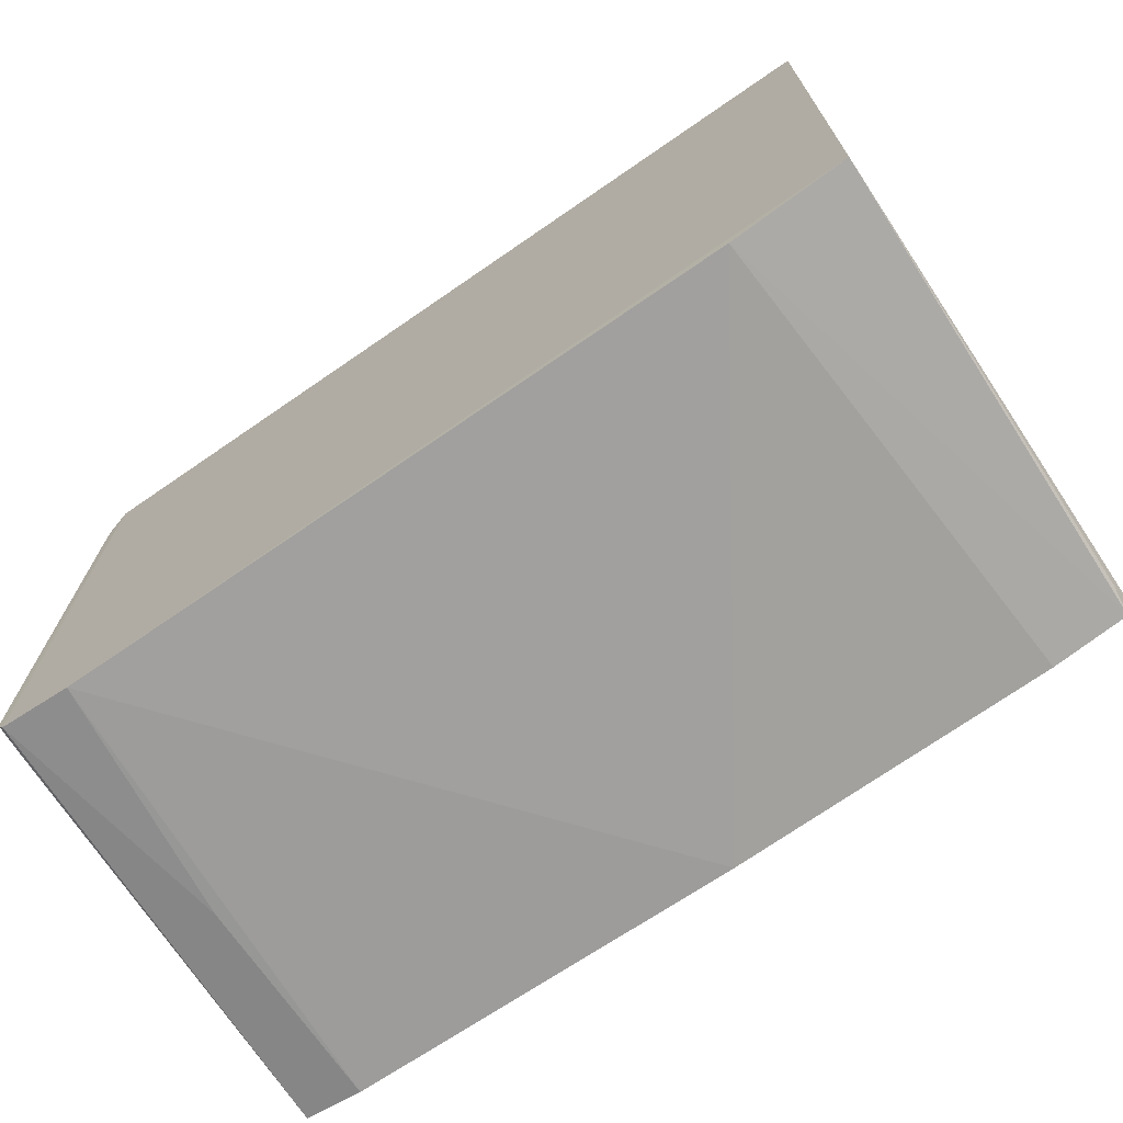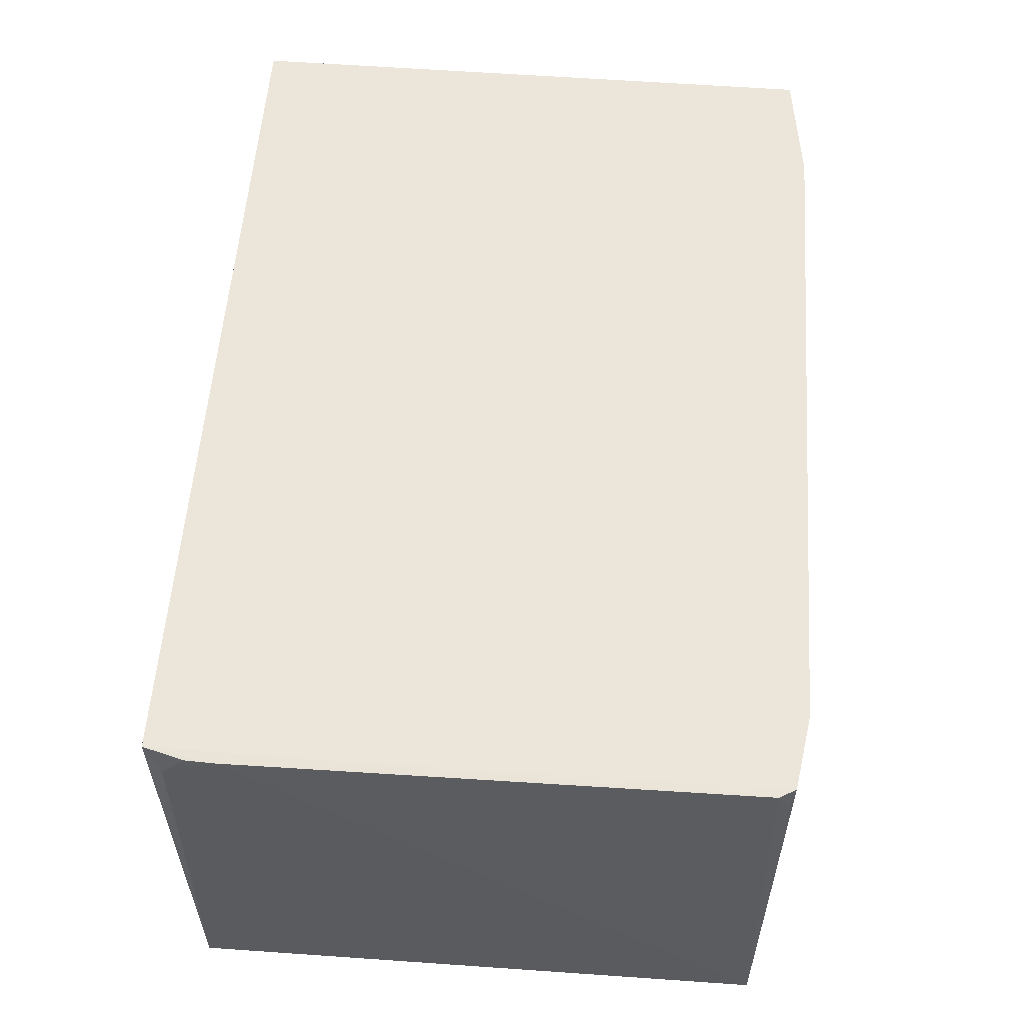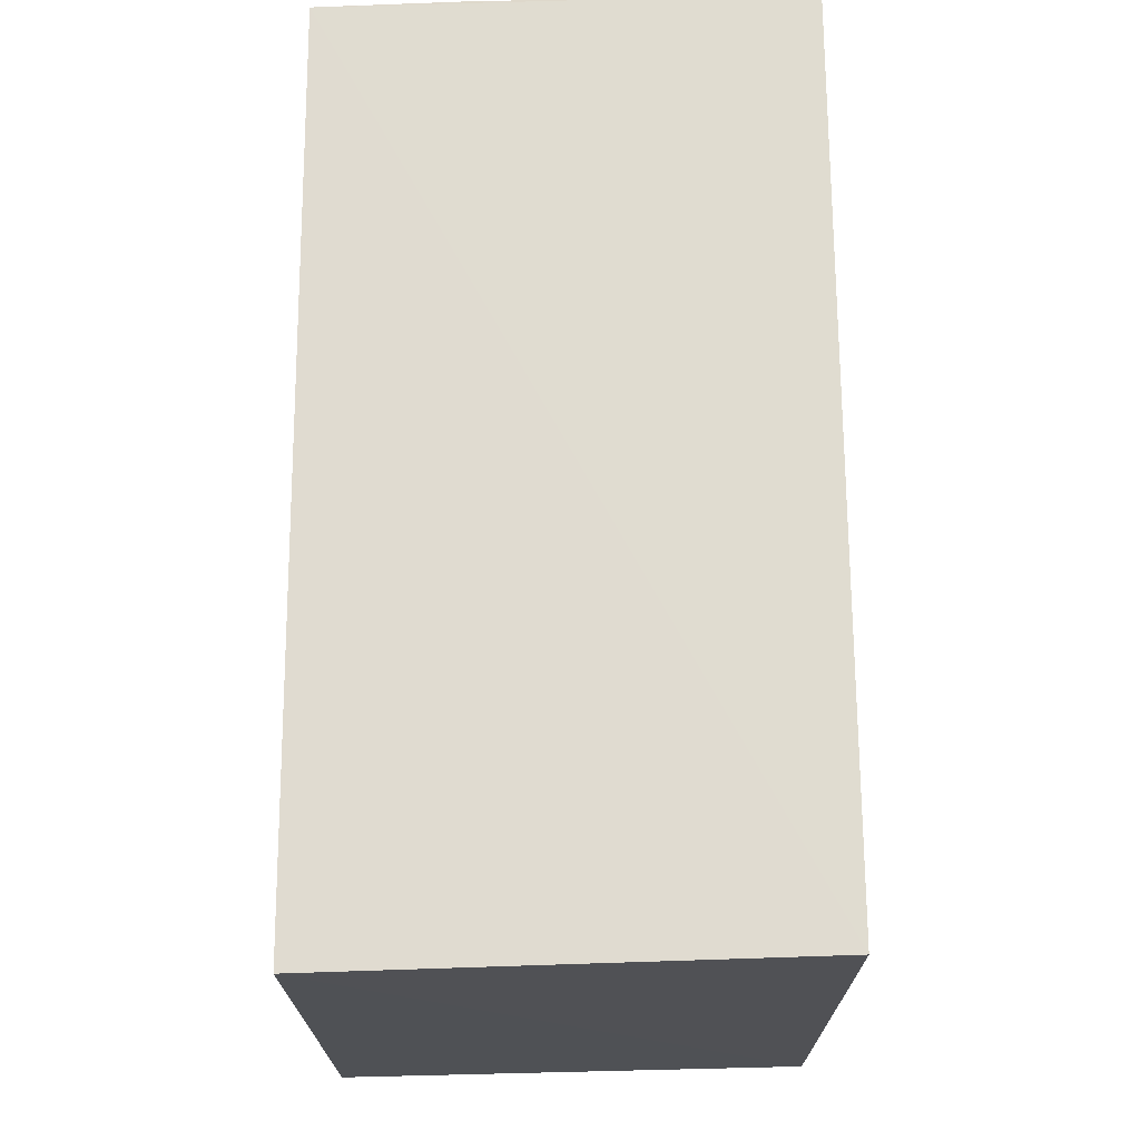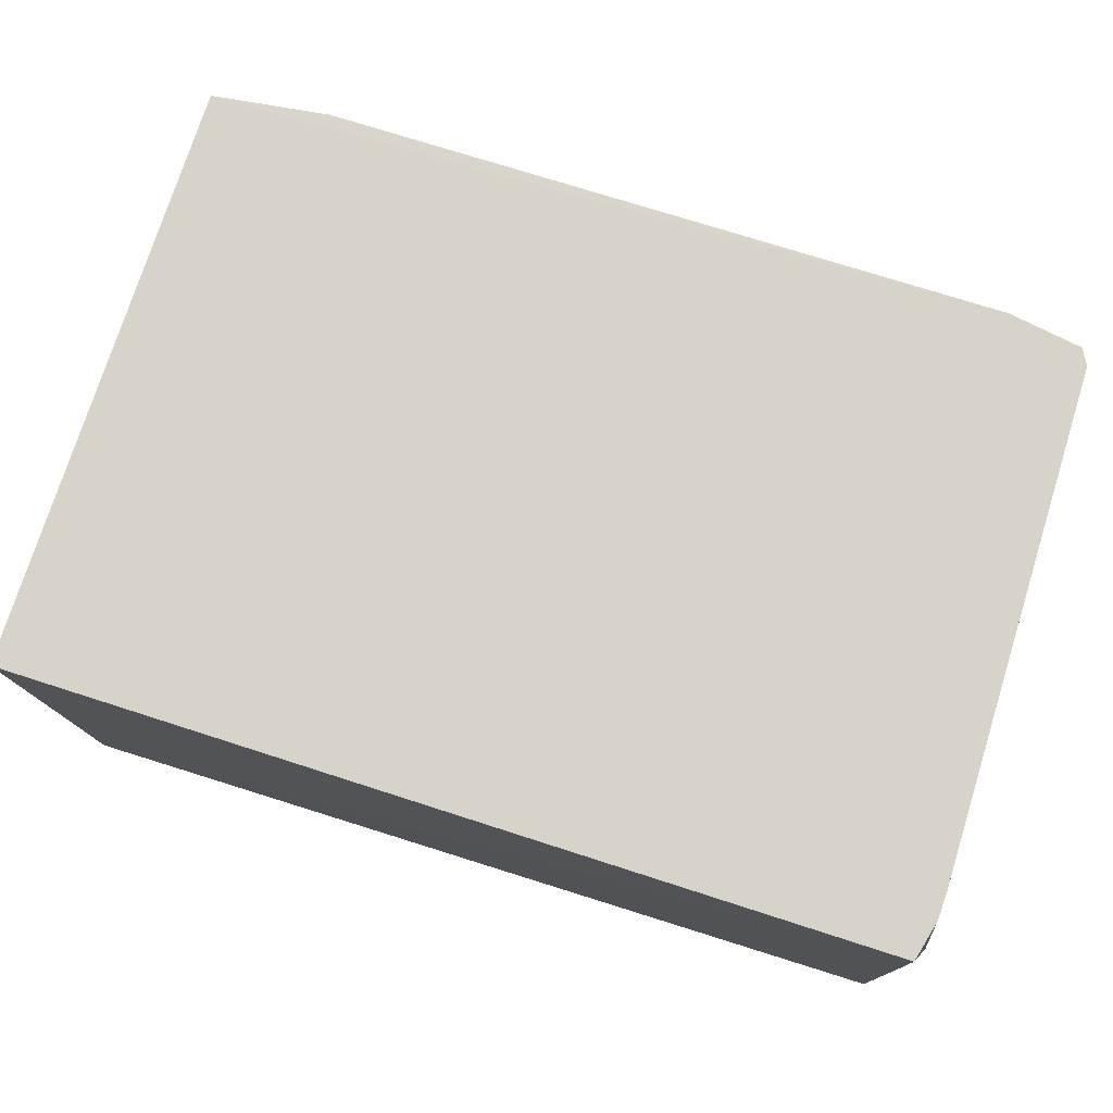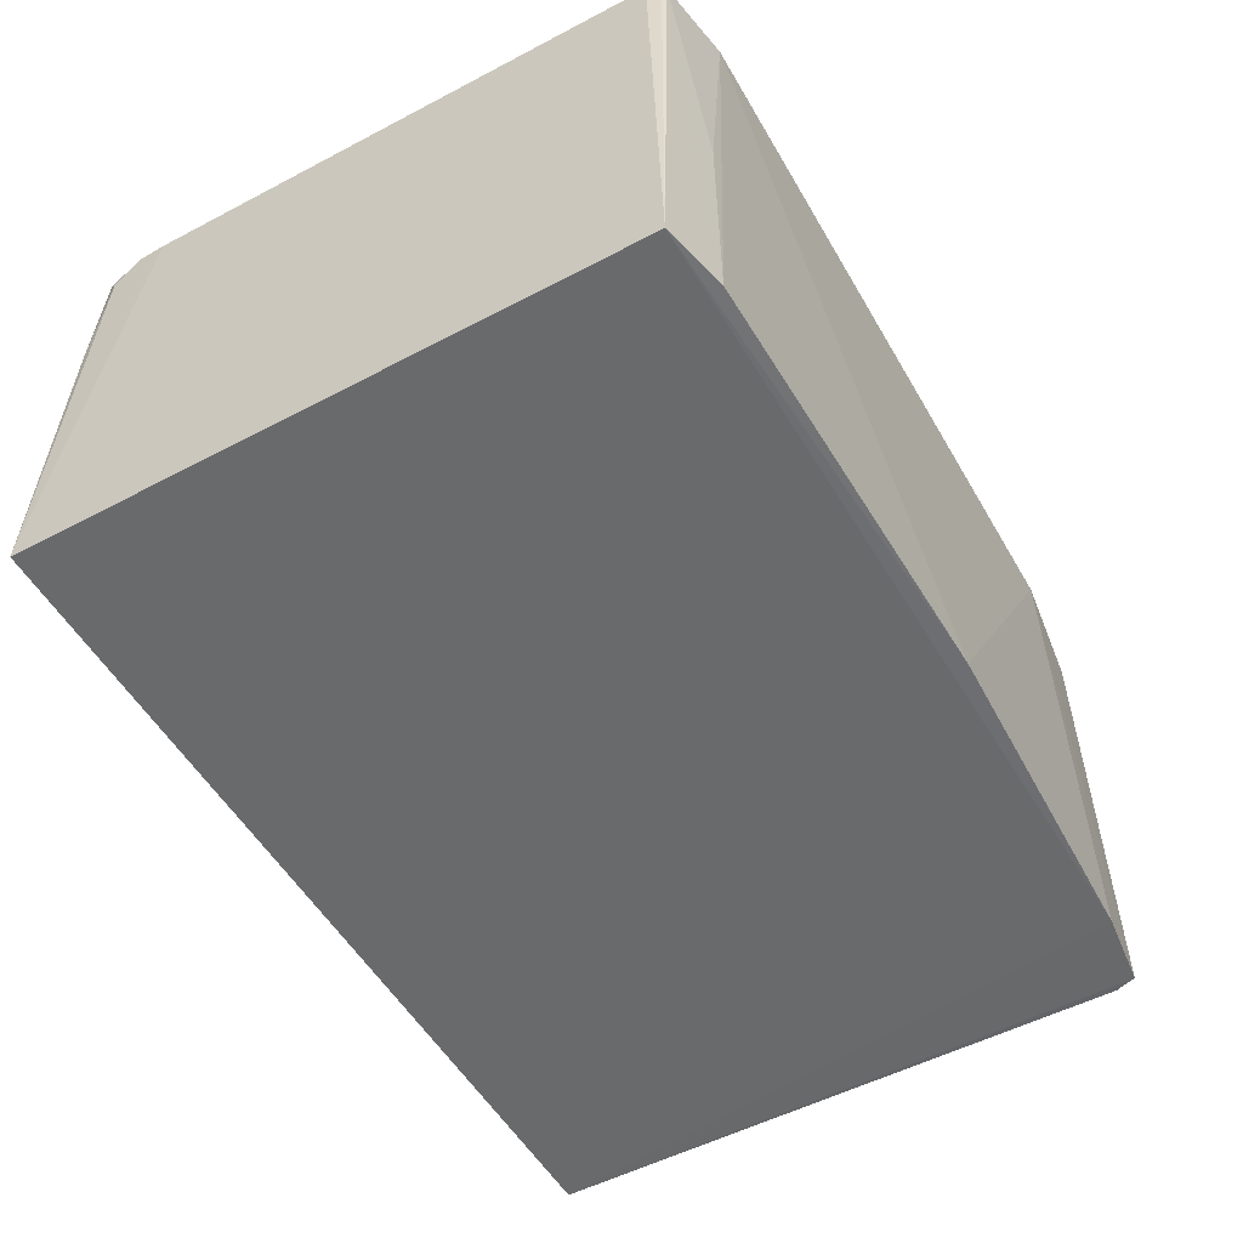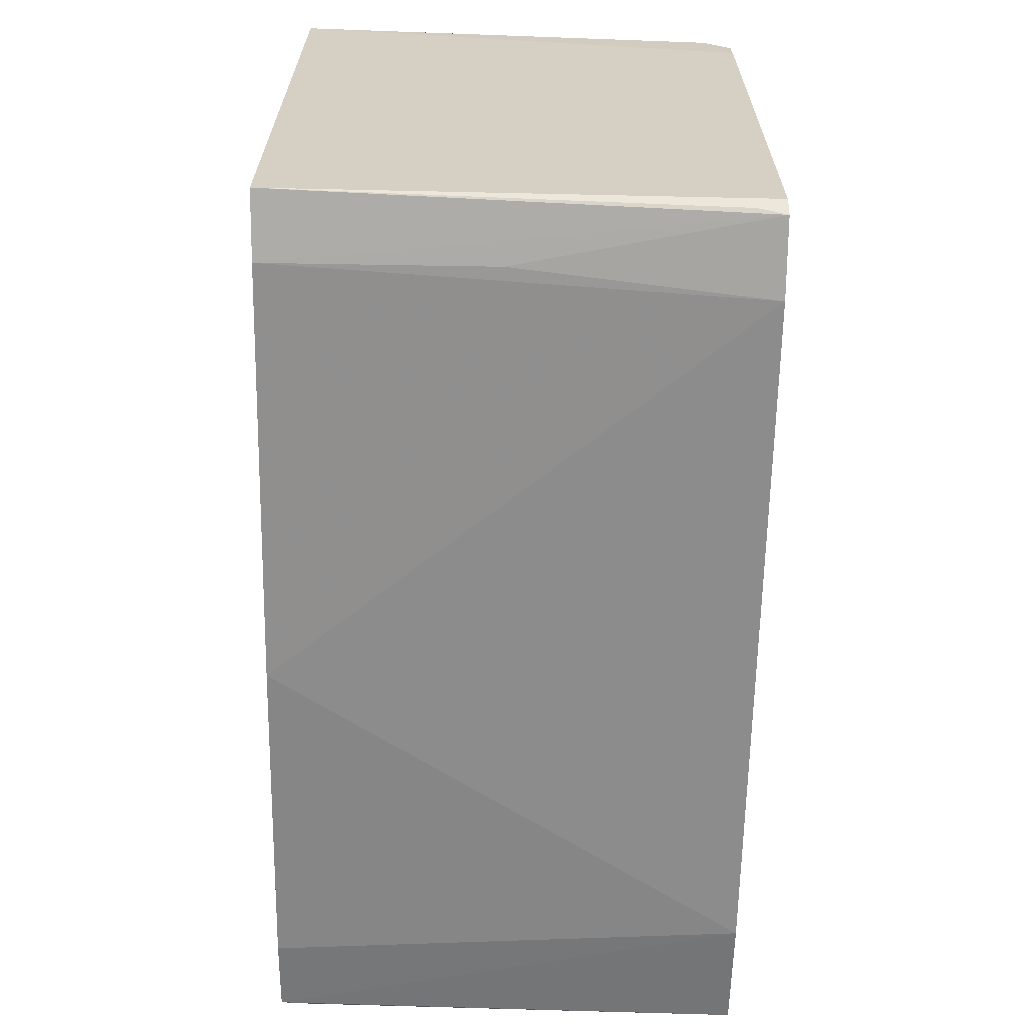
<metadata>
{"format":"obj","ext":"obj","renderer":"f3d","projection":"perspective","resolution":1024,"background":"white","views":[{"elev":-70.9,"azim":34.6,"up":"+Y"},{"elev":57.2,"azim":-86.1,"up":"+Z"},{"elev":69.7,"azim":89.7,"up":"+Y"},{"elev":76.5,"azim":-162.7,"up":"+Z"},{"elev":-53.0,"azim":-60.6,"up":"+Z"},{"elev":-64.0,"azim":-91.0,"up":"+Y"}]}
</metadata>
<code>
v 0.03072 0.02031 0.0936
v 0.03033 -0.01974 0.0936
v 0.0299 -0.01873 0.06212
v -0.02969 0.02028 0.06213
v -0.02938 0.01614 0.09353
v 0.02985 0.02024 0.06212
v -0.02857 0.02075 0.09358
v -0.02981 -0.01983 0.06199
v -0.02871 -0.01986 0.09355
v -0.02926 0.01964 0.09167
v 0.002115 -0.02143 0.06208
v 0.02428 -0.02075 0.06206
v -0.02933 -0.01876 0.09353
v -0.02916 0.02041 0.08426
v -0.02929 0.01799 0.09352
v -0.02553 -0.02079 0.06207
v 0.02241 -0.02079 0.09356
v 0.02944 -0.02012 0.0621
v -0.02902 -0.01964 0.09164
v -0.02365 -0.02071 0.09356
v 0.0297 -0.01989 0.06402
v -0.02551 -0.02069 0.07688
f 1 2 3
f 6 1 3
f 7 2 1
f 7 6 4
f 7 1 6
f 8 5 4
f 8 4 6
f 10 4 5
f 12 8 6
f 12 11 8
f 13 9 7
f 13 7 5
f 13 5 8
f 14 10 7
f 14 7 4
f 14 4 10
f 15 10 5
f 15 5 7
f 15 7 10
f 16 9 8
f 16 8 11
f 17 11 12
f 18 12 6
f 18 6 3
f 18 17 12
f 18 2 17
f 19 13 8
f 19 8 9
f 19 9 13
f 20 16 11
f 20 11 17
f 20 17 2
f 20 2 7
f 20 7 9
f 21 18 3
f 21 3 2
f 21 2 18
f 22 20 9
f 22 9 16
f 22 16 20

</code>
